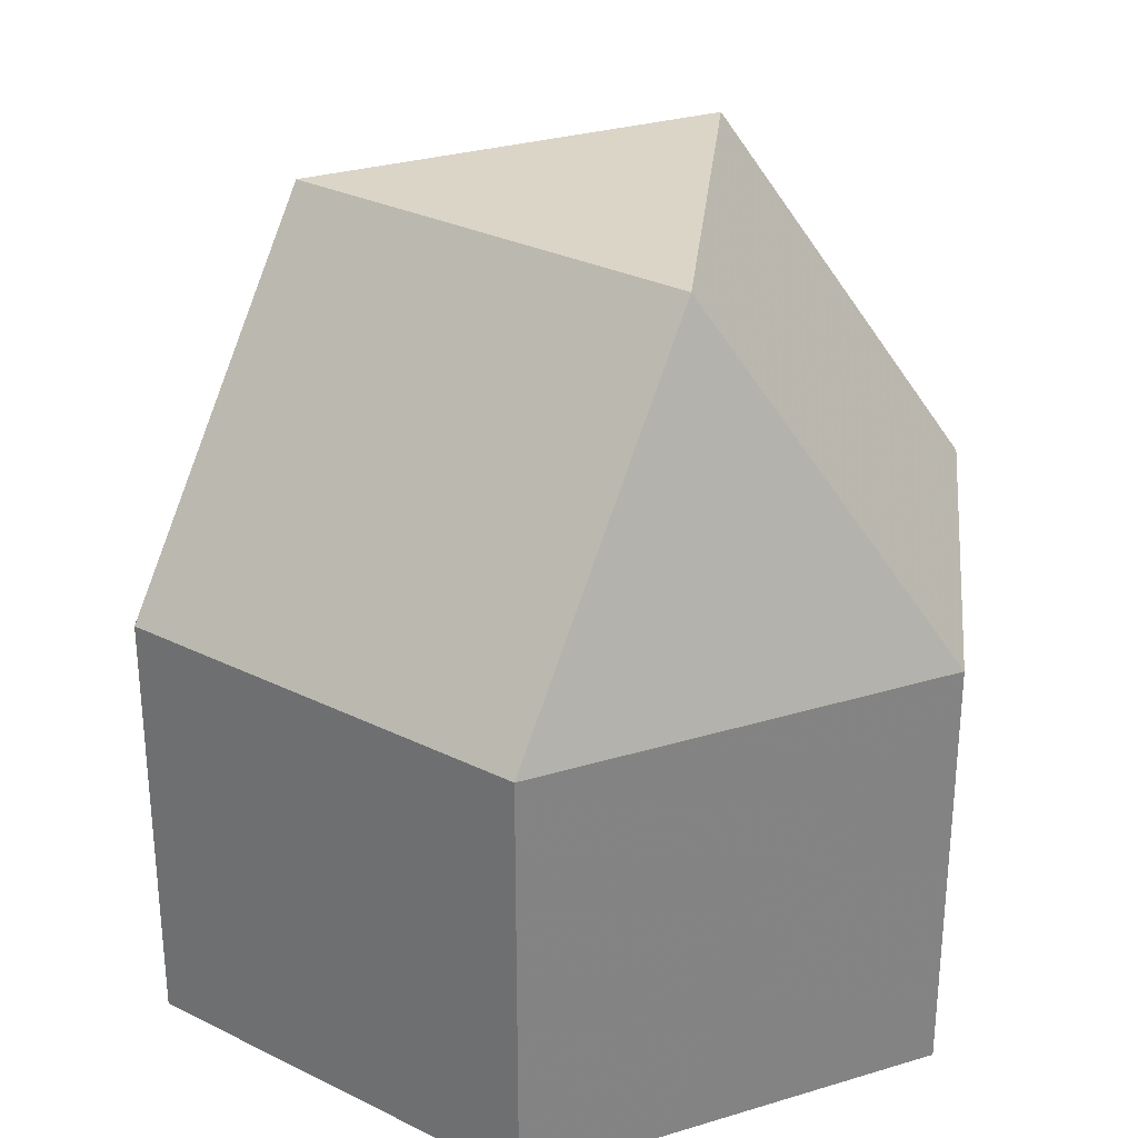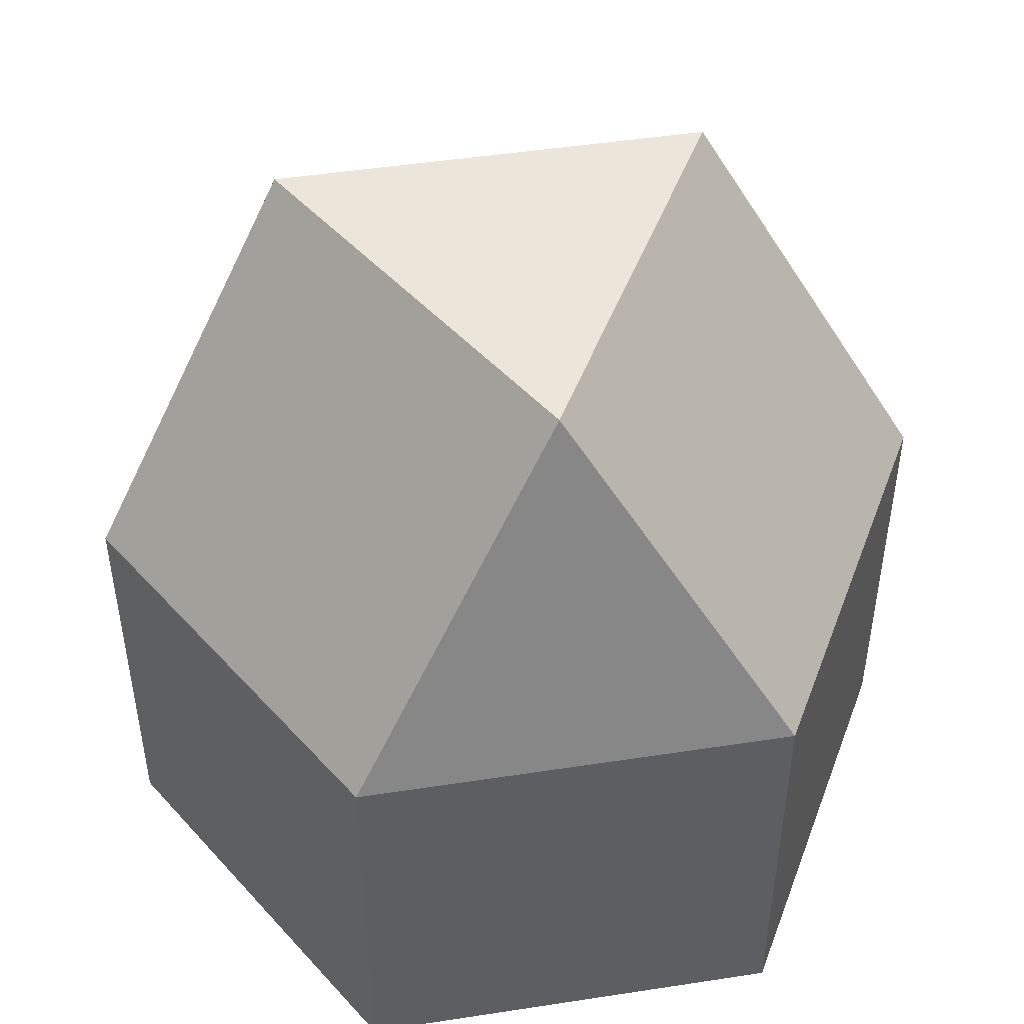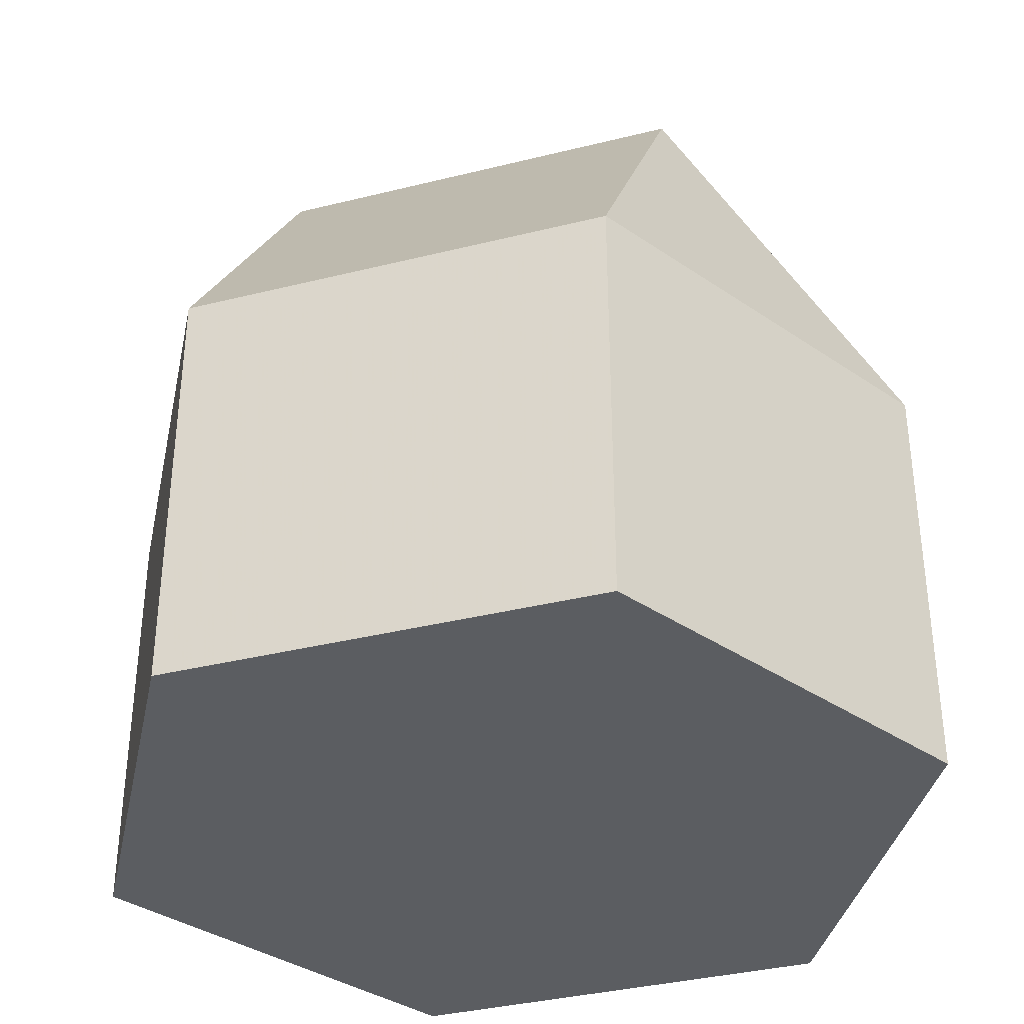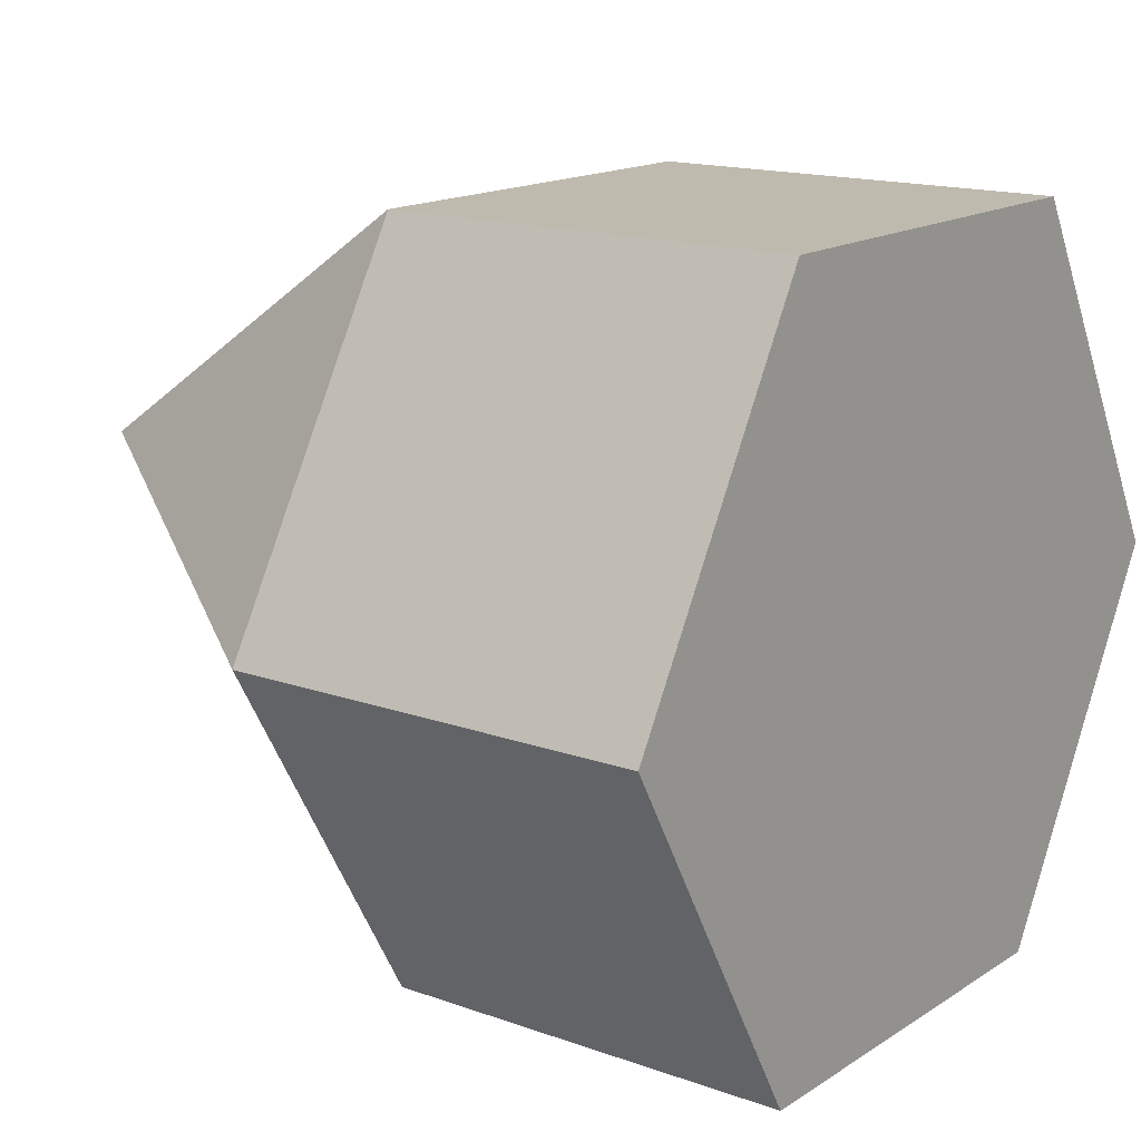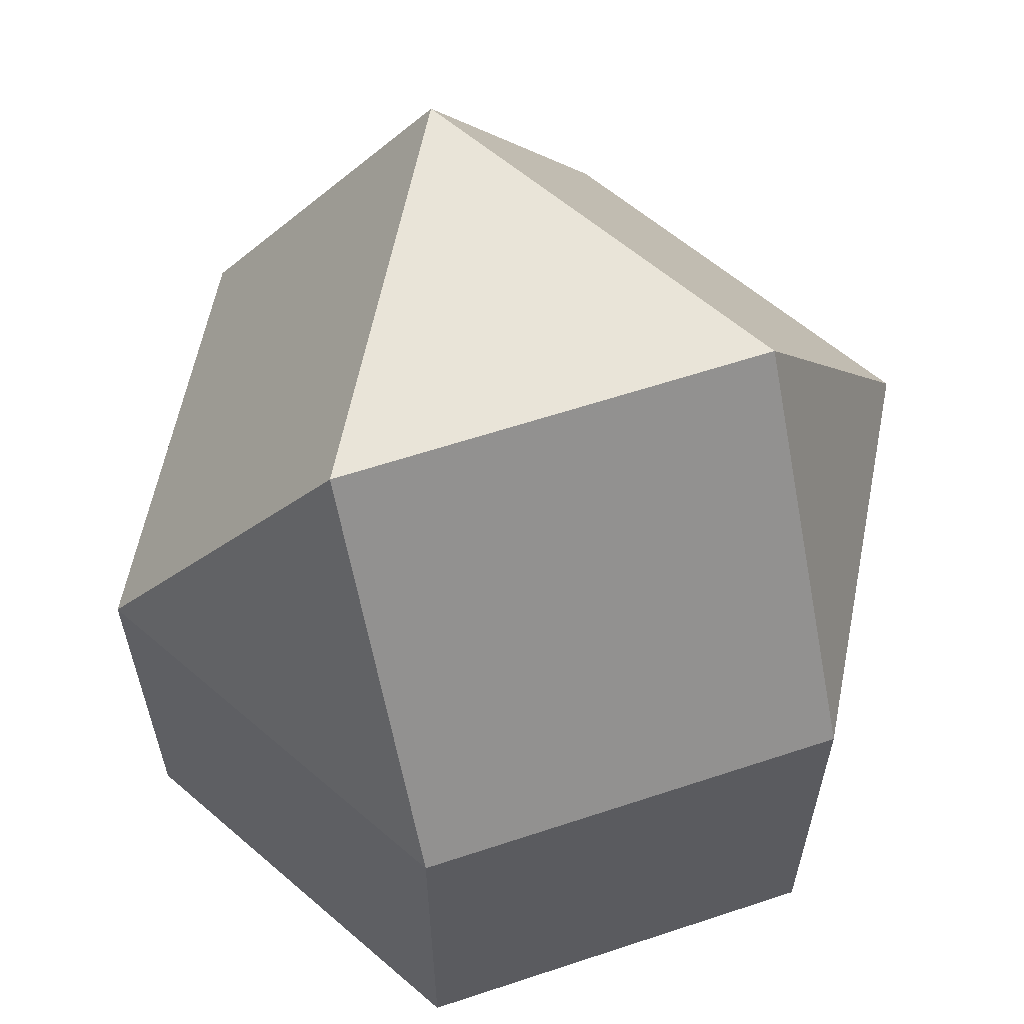
<metadata>
{"format":"obj","ext":"obj","renderer":"f3d","projection":"perspective","resolution":1024,"background":"white","views":[{"elev":29.5,"azim":-144.0,"up":"+Z"},{"elev":47.7,"azim":-9.8,"up":"+Z"},{"elev":-36.2,"azim":-161.9,"up":"+Z"},{"elev":15.5,"azim":127.1,"up":"+Y"},{"elev":60.6,"azim":161.3,"up":"+Z"}]}
</metadata>
<code>
v -0.3974 -0.6884  0.1882
v -0.7949  0  0.1882
v -0.3974  0.6884  0.1882
v  0.3974  0.6884  0.1882
v  0.7949  0  0.1882
v  0.3974 -0.6884  0.1882
v -0.3974 -0.6884 -0.6067
v -0.7949  0 -0.6067
v -0.3974  0.6884 -0.6067
v  0.3974  0.6884 -0.6067
v  0.7949 -0 -0.6067
v  0.3974 -0.6884 -0.6067
v  0 -0.4589  0.8372
v  0.3974  0.2295  0.8372
v -0.3974  0.2295  0.8372
f 1 2 8 7
f 1 7 12 6
f 1 6 13
f 1 13 15 2
f 2 3 9 8
f 2 15 3
f 3 4 10 9
f 3 15 14 4
f 4 5 11 10
f 4 14 5
f 5 6 12 11
f 5 14 13 6
f 7 8 9 10 11 12
f 13 14 15

</code>
